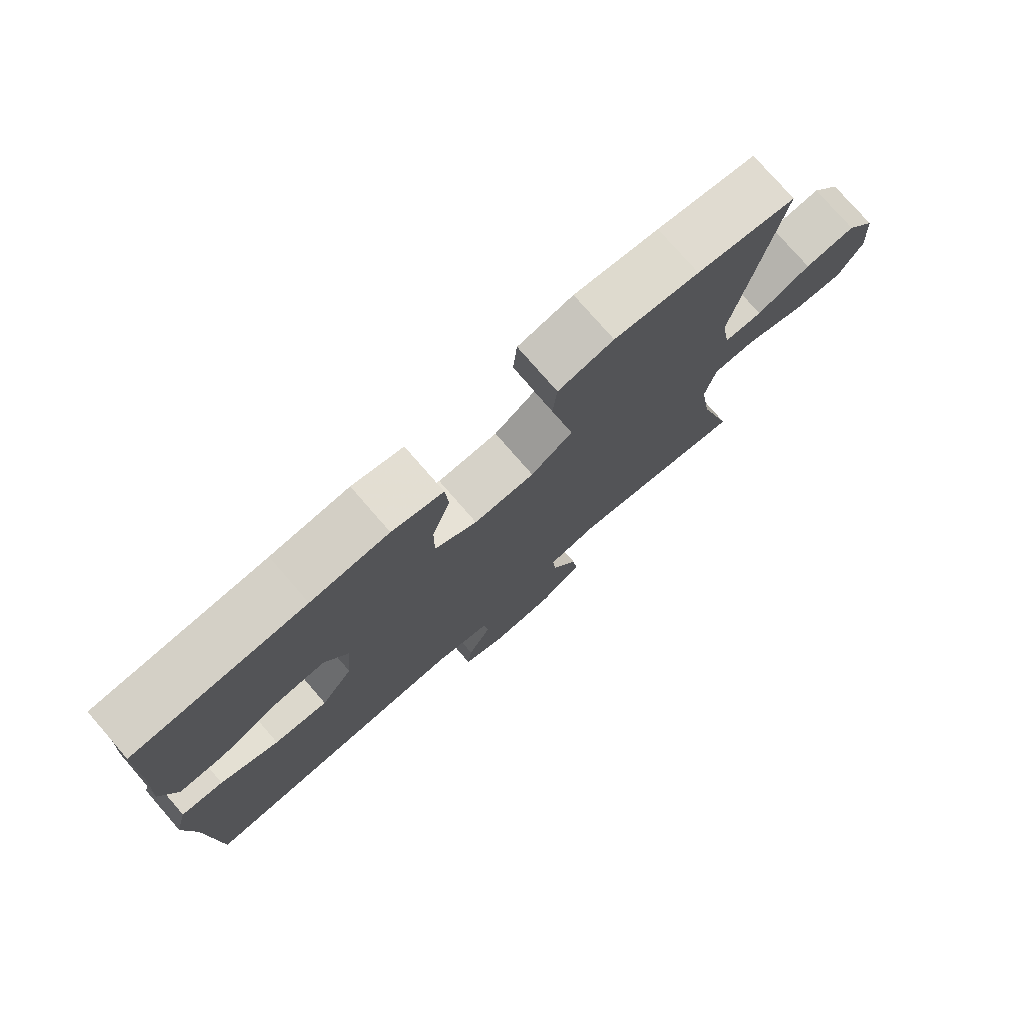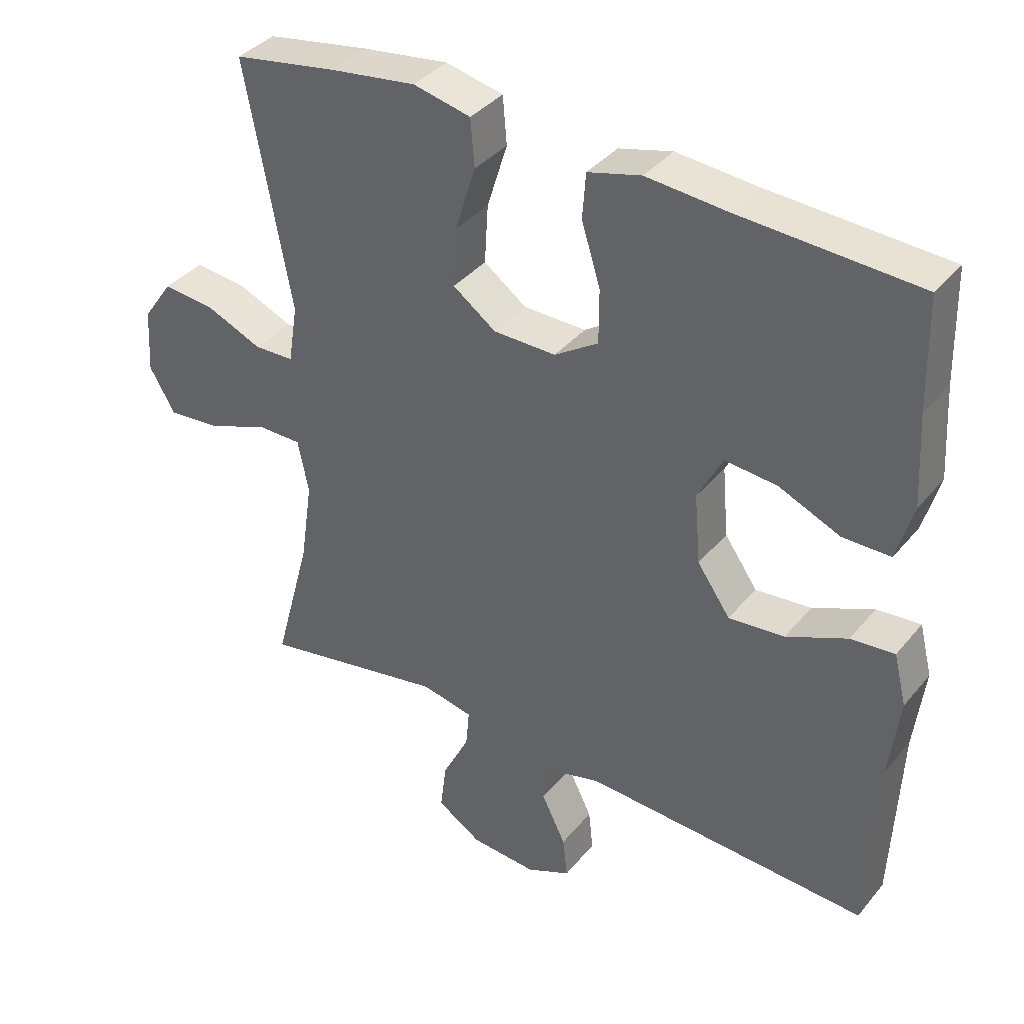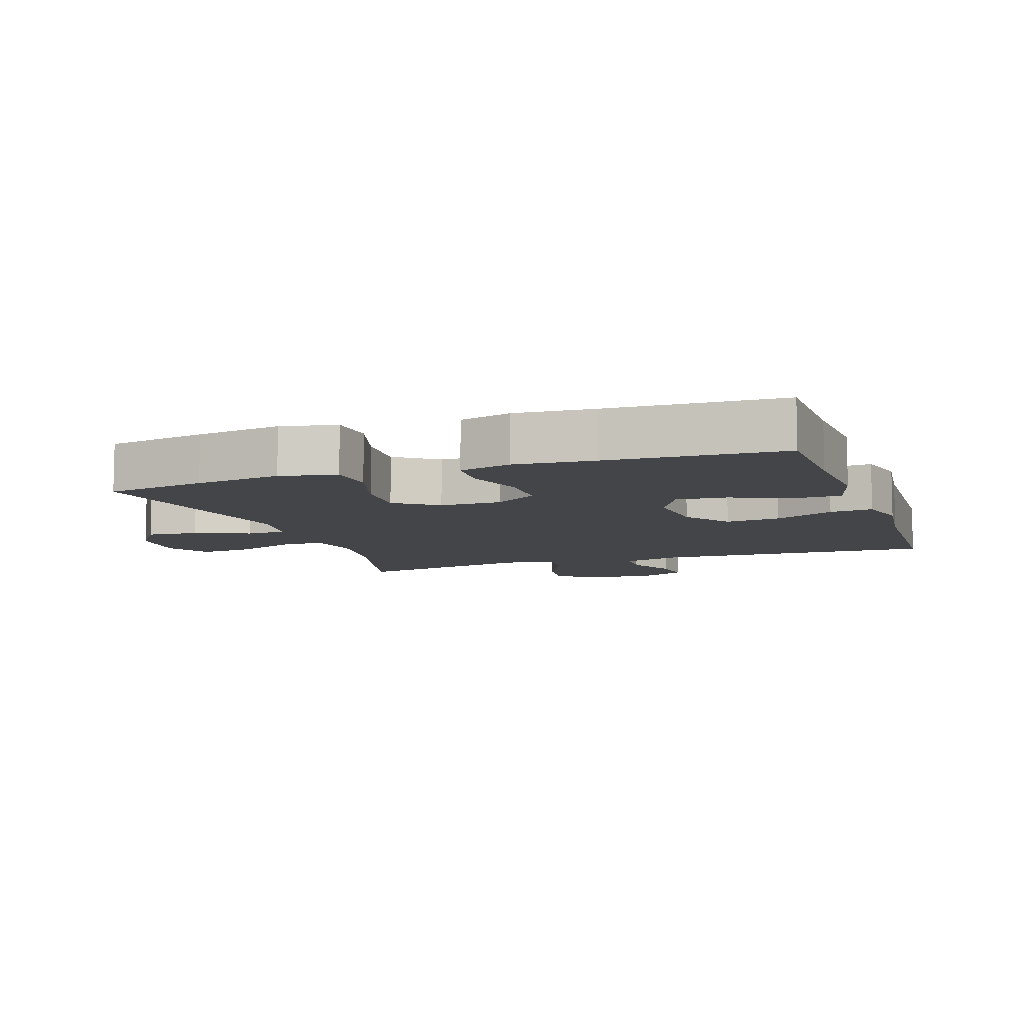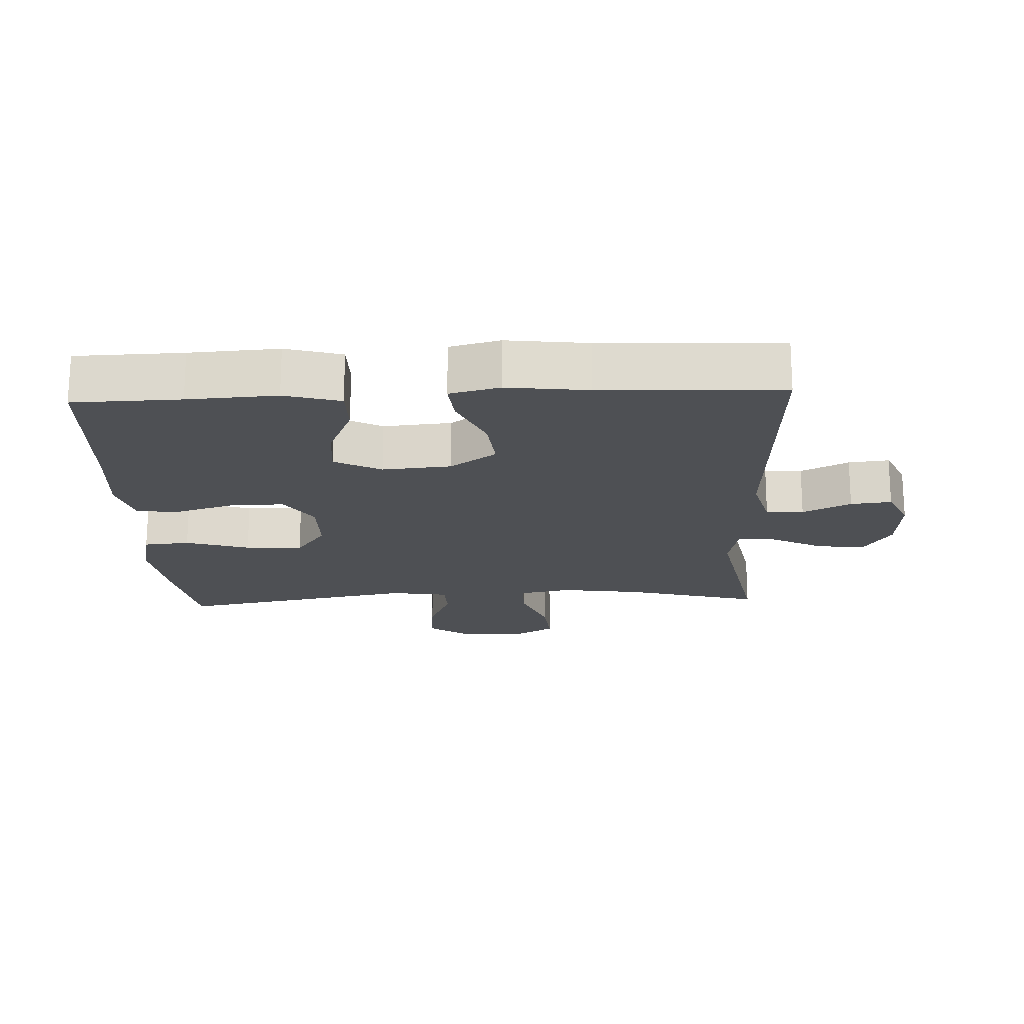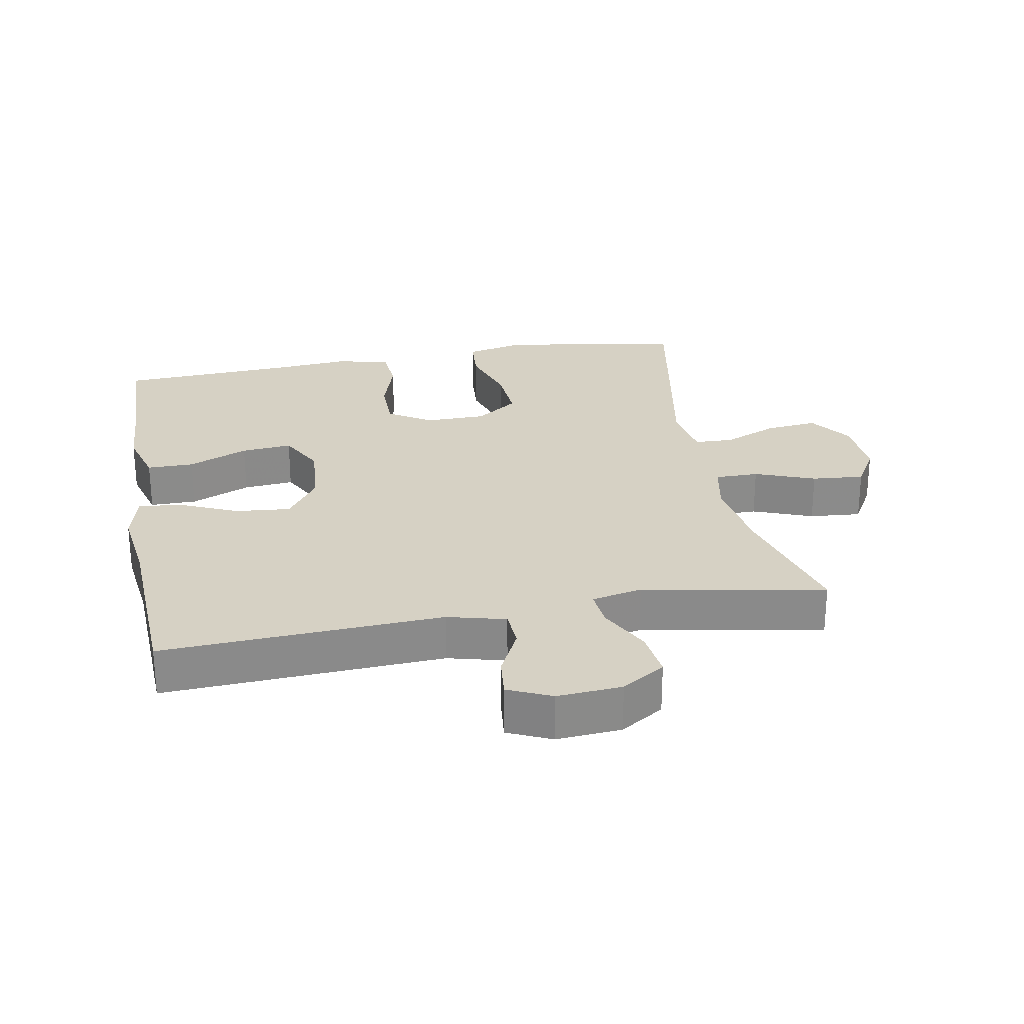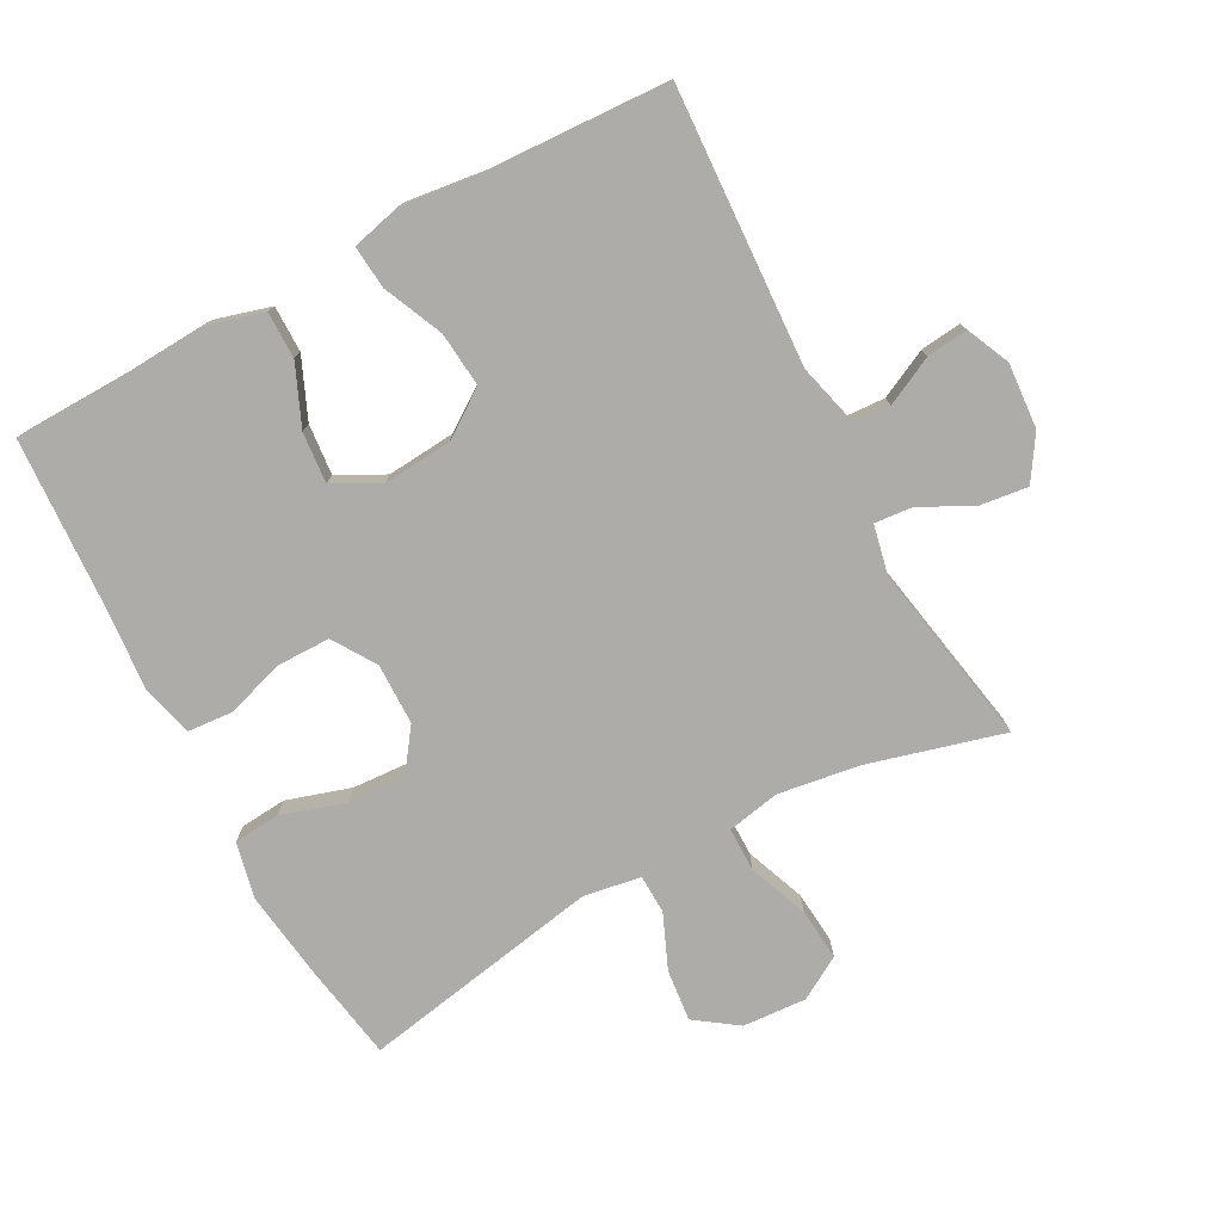
<metadata>
{"format":"obj","ext":"obj","renderer":"f3d","projection":"perspective","resolution":1024,"background":"white","views":[{"elev":77.0,"azim":139.0,"up":"+Z"},{"elev":37.5,"azim":34.5,"up":"+Z"},{"elev":-8.7,"azim":19.2,"up":"+Y"},{"elev":-19.0,"azim":92.6,"up":"+Y"},{"elev":26.6,"azim":169.5,"up":"+Y"},{"elev":-76.9,"azim":118.1,"up":"+Y"}]}
</metadata>
<code>
v 0.5 0.07 -0.5
v 0.076 0.07 -0.478
v -0.012 0.07 -0.501
v -0.015 0.07 -0.558
v 0.021 0.07 -0.631
v 0.028 0.07 -0.693
v -0.038 0.07 -0.723
v -0.136 0.07 -0.716
v -0.202 0.07 -0.674
v -0.193 0.07 -0.601
v -0.153 0.07 -0.522
v -0.148 0.07 -0.465
v -0.225 0.07 -0.449
v -0.5 0.07 -0.5
v -0.445 0.07 -0.296
v -0.427 0.07 -0.172
v -0.443 0.07 -0.093
v -0.509 0.07 -0.093
v -0.6 0.07 -0.128
v -0.679 0.07 -0.135
v -0.717 0.07 -0.07
v -0.711 0.07 0.026
v -0.666 0.07 0.09
v -0.588 0.07 0.082
v -0.505 0.07 0.047
v -0.446 0.07 0.049
v -0.432 0.07 0.136
v -0.5 0.07 0.5
v -0.348 0.07 0.526
v -0.218 0.07 0.544
v -0.133 0.07 0.525
v -0.127 0.07 0.455
v -0.157 0.07 0.358
v -0.162 0.07 0.271
v -0.098 0.07 0.225
v -0.005 0.07 0.224
v 0.06 0.07 0.266
v 0.06 0.07 0.346
v 0.032 0.07 0.436
v 0.037 0.07 0.503
v 0.116 0.07 0.524
v 0.236 0.07 0.514
v 0.5 0.07 0.5
v 0.504 0.07 0.337
v 0.512 0.07 0.202
v 0.488 0.07 0.117
v 0.417 0.07 0.117
v 0.326 0.07 0.156
v 0.249 0.07 0.163
v 0.212 0.07 0.092
v 0.221 0.07 -0.012
v 0.27 0.07 -0.082
v 0.353 0.07 -0.074
v 0.443 0.07 -0.034
v 0.508 0.07 -0.028
v 0.527 0.07 -0.104
v 0.512 0.07 -0.227
v 0.5 0 -0.5
v 0.076 0 -0.478
v -0.012 0 -0.501
v -0.015 0 -0.558
v 0.021 0 -0.631
v 0.028 0 -0.693
v -0.038 0 -0.723
v -0.136 0 -0.716
v -0.202 0 -0.674
v -0.193 0 -0.601
v -0.153 0 -0.522
v -0.148 0 -0.465
v -0.225 0 -0.449
v -0.5 0 -0.5
v -0.445 0 -0.296
v -0.427 0 -0.172
v -0.443 0 -0.093
v -0.509 0 -0.093
v -0.6 0 -0.128
v -0.679 0 -0.135
v -0.717 0 -0.07
v -0.711 0 0.026
v -0.666 0 0.09
v -0.588 0 0.082
v -0.505 0 0.047
v -0.446 0 0.049
v -0.432 0 0.136
v -0.5 0 0.5
v -0.348 0 0.526
v -0.218 0 0.544
v -0.133 0 0.525
v -0.127 0 0.455
v -0.157 0 0.358
v -0.162 0 0.271
v -0.098 0 0.225
v -0.005 0 0.224
v 0.06 0 0.266
v 0.06 0 0.346
v 0.032 0 0.436
v 0.037 0 0.503
v 0.116 0 0.524
v 0.236 0 0.514
v 0.5 0 0.5
v 0.504 0 0.337
v 0.512 0 0.202
v 0.488 0 0.117
v 0.417 0 0.117
v 0.326 0 0.156
v 0.249 0 0.163
v 0.212 0 0.092
v 0.221 0 -0.012
v 0.27 0 -0.082
v 0.353 0 -0.074
v 0.443 0 -0.034
v 0.508 0 -0.028
v 0.527 0 -0.104
v 0.512 0 -0.227
f 54 55 56 57
f 53 54 57 1
f 52 53 1 2
f 51 52 2 3
f 50 51 3
f 45 46 47 48
f 44 45 48 49
f 42 43 44 49
f 41 42 49 50
f 38 39 40 41
f 37 38 41 50
f 30 31 32 33
f 30 33 34
f 27 28 29 30
f 26 27 30 34
f 22 23 24 25
f 22 25 26
f 21 22 26
f 18 19 20 21
f 17 18 21 26
f 16 17 26 34
f 13 14 15
f 12 13 15 16
f 8 9 10 11
f 8 11 12
f 7 8 12
f 4 5 6 7
f 3 4 7 12
f 36 37 50 3
f 12 16 34 35
f 3 12 35 36
f 114 113 112 111
f 58 114 111 110
f 59 58 110 109
f 60 59 109 108
f 60 108 107
f 105 104 103 102
f 106 105 102 101
f 106 101 100 99
f 107 106 99 98
f 98 97 96 95
f 107 98 95 94
f 90 89 88 87
f 91 90 87
f 87 86 85 84
f 91 87 84 83
f 82 81 80 79
f 83 82 79
f 83 79 78
f 78 77 76 75
f 83 78 75 74
f 91 83 74 73
f 72 71 70
f 73 72 70 69
f 68 67 66 65
f 69 68 65
f 69 65 64
f 64 63 62 61
f 69 64 61 60
f 60 107 94 93
f 92 91 73 69
f 93 92 69 60
f 1 58 59 2
f 2 59 60 3
f 3 60 61 4
f 4 61 62 5
f 5 62 63 6
f 6 63 64 7
f 7 64 65 8
f 8 65 66 9
f 9 66 67 10
f 10 67 68 11
f 11 68 69 12
f 12 69 70 13
f 13 70 71 14
f 14 71 72 15
f 15 72 73 16
f 16 73 74 17
f 17 74 75 18
f 18 75 76 19
f 19 76 77 20
f 20 77 78 21
f 21 78 79 22
f 22 79 80 23
f 23 80 81 24
f 24 81 82 25
f 25 82 83 26
f 26 83 84 27
f 27 84 85 28
f 28 85 86 29
f 29 86 87 30
f 30 87 88 31
f 31 88 89 32
f 32 89 90 33
f 33 90 91 34
f 34 91 92 35
f 35 92 93 36
f 36 93 94 37
f 37 94 95 38
f 38 95 96 39
f 39 96 97 40
f 40 97 98 41
f 41 98 99 42
f 42 99 100 43
f 43 100 101 44
f 44 101 102 45
f 45 102 103 46
f 46 103 104 47
f 47 104 105 48
f 48 105 106 49
f 49 106 107 50
f 50 107 108 51
f 51 108 109 52
f 52 109 110 53
f 53 110 111 54
f 54 111 112 55
f 55 112 113 56
f 56 113 114 57
f 57 114 58 1

</code>
